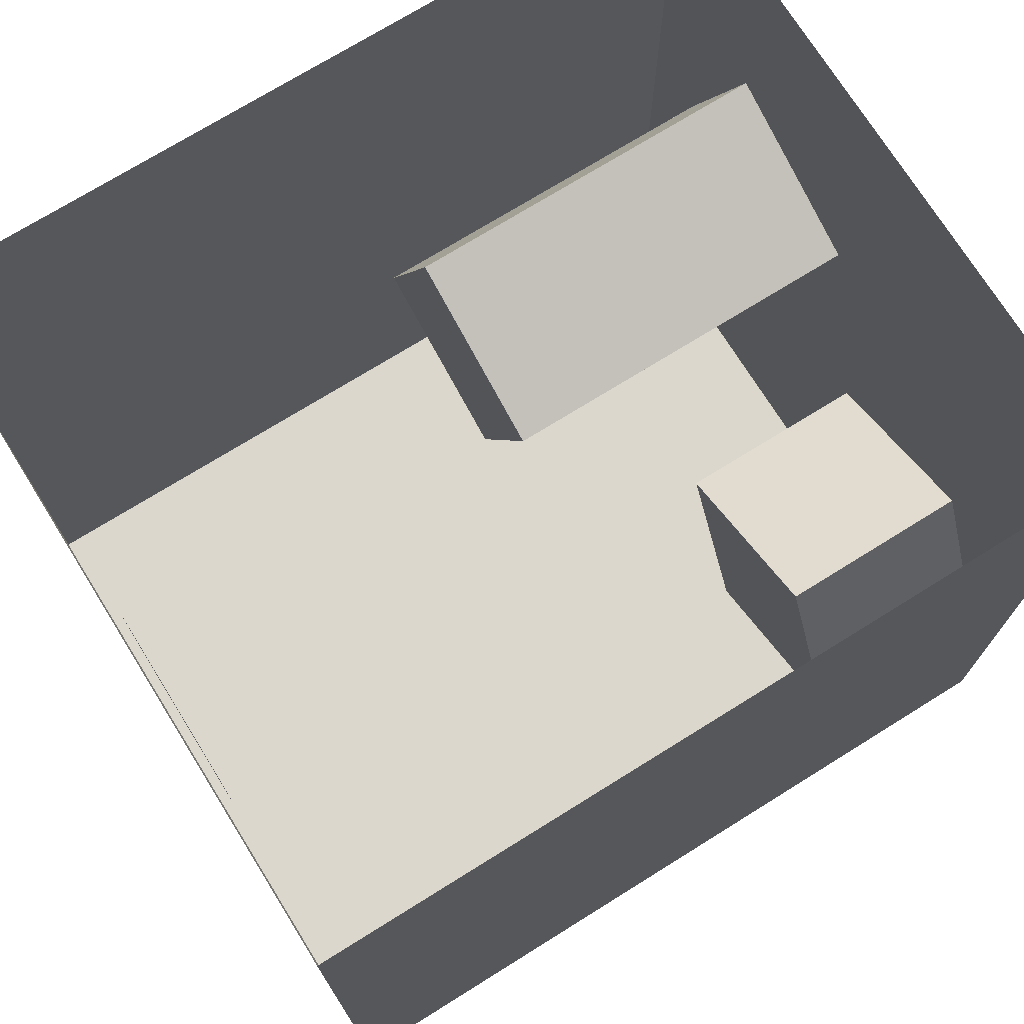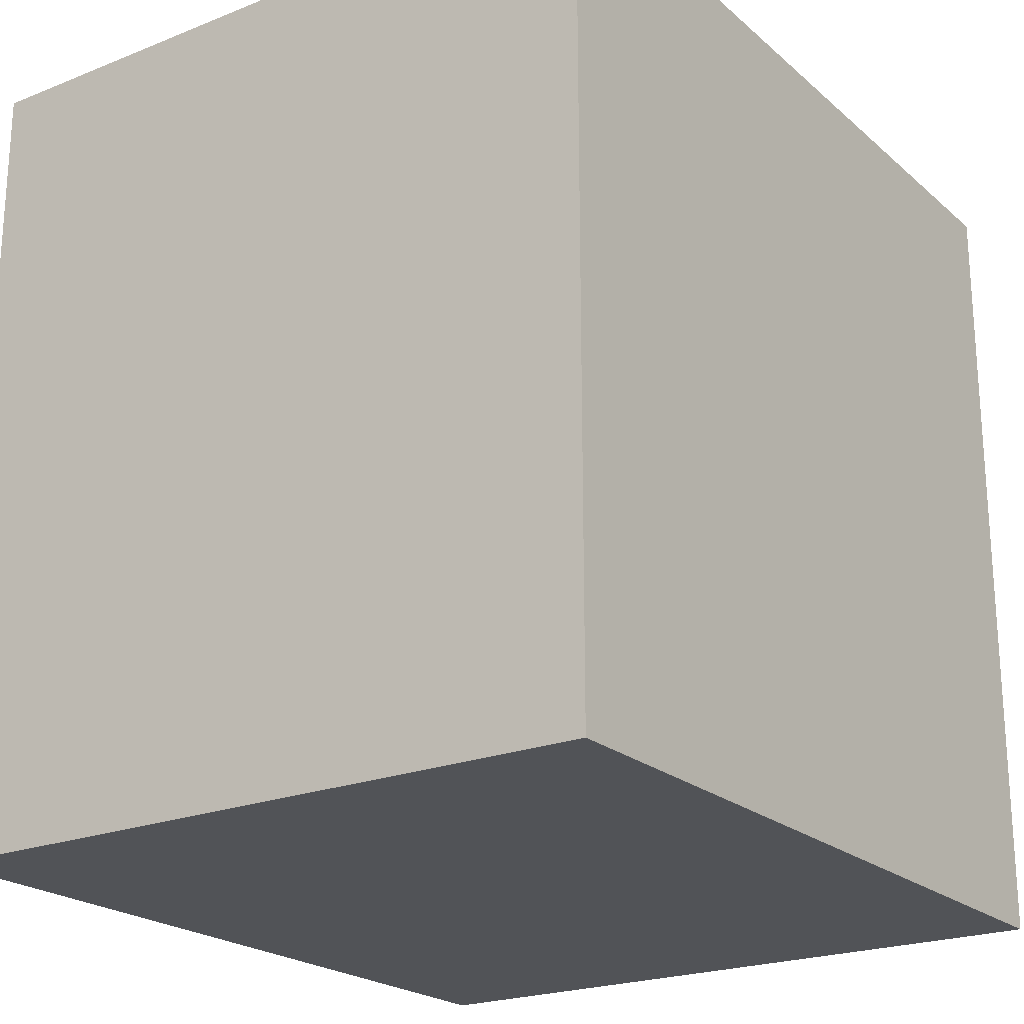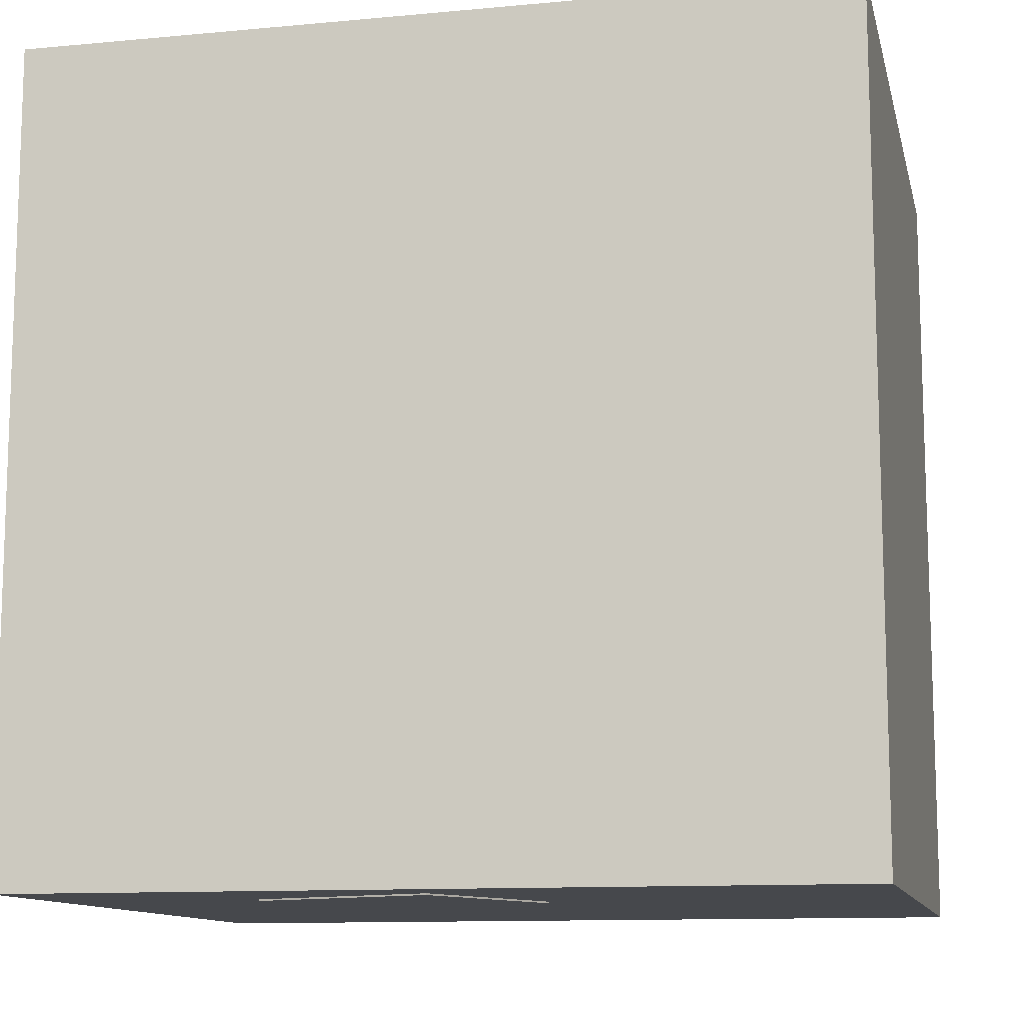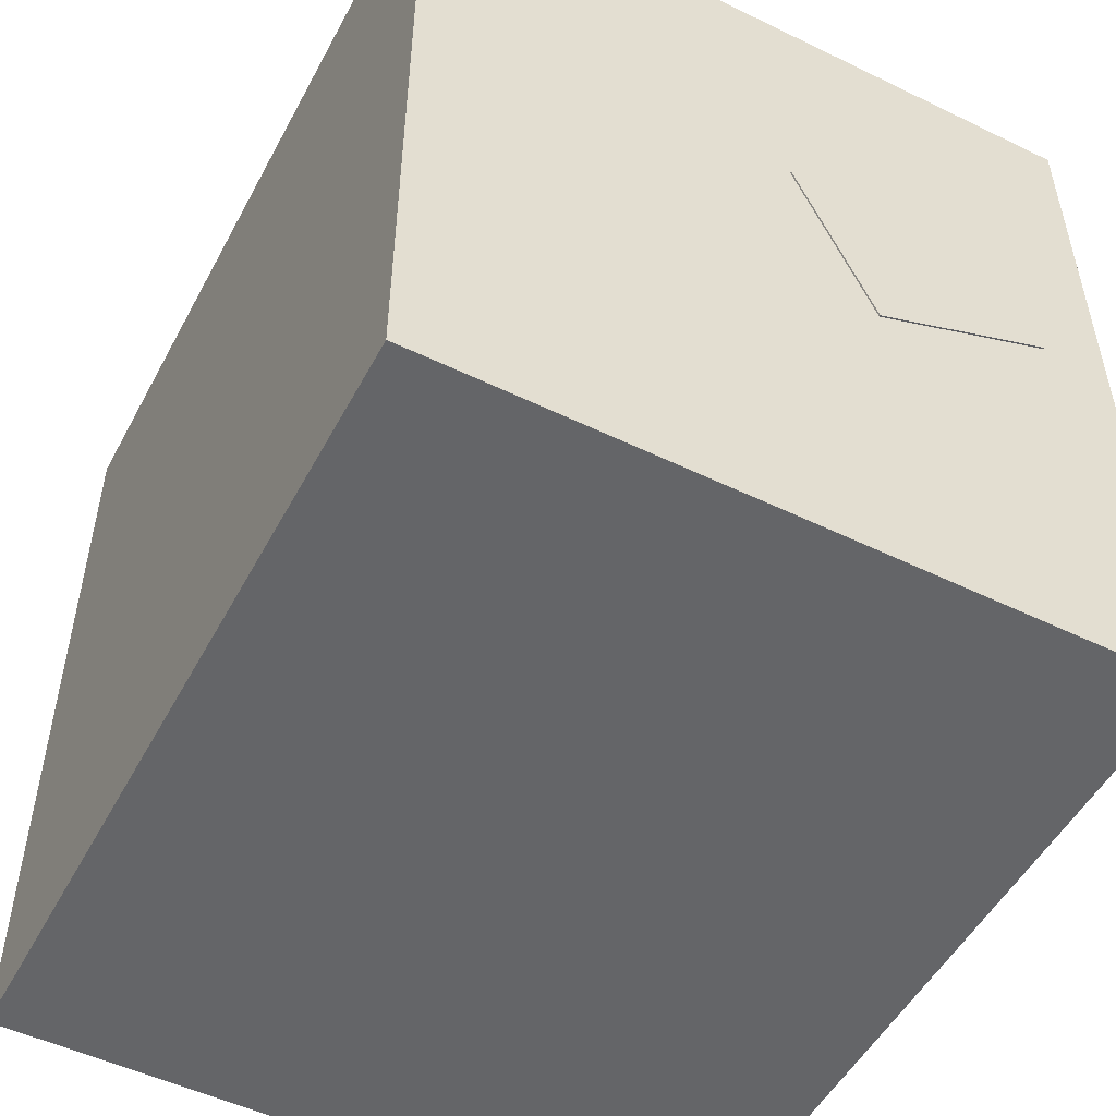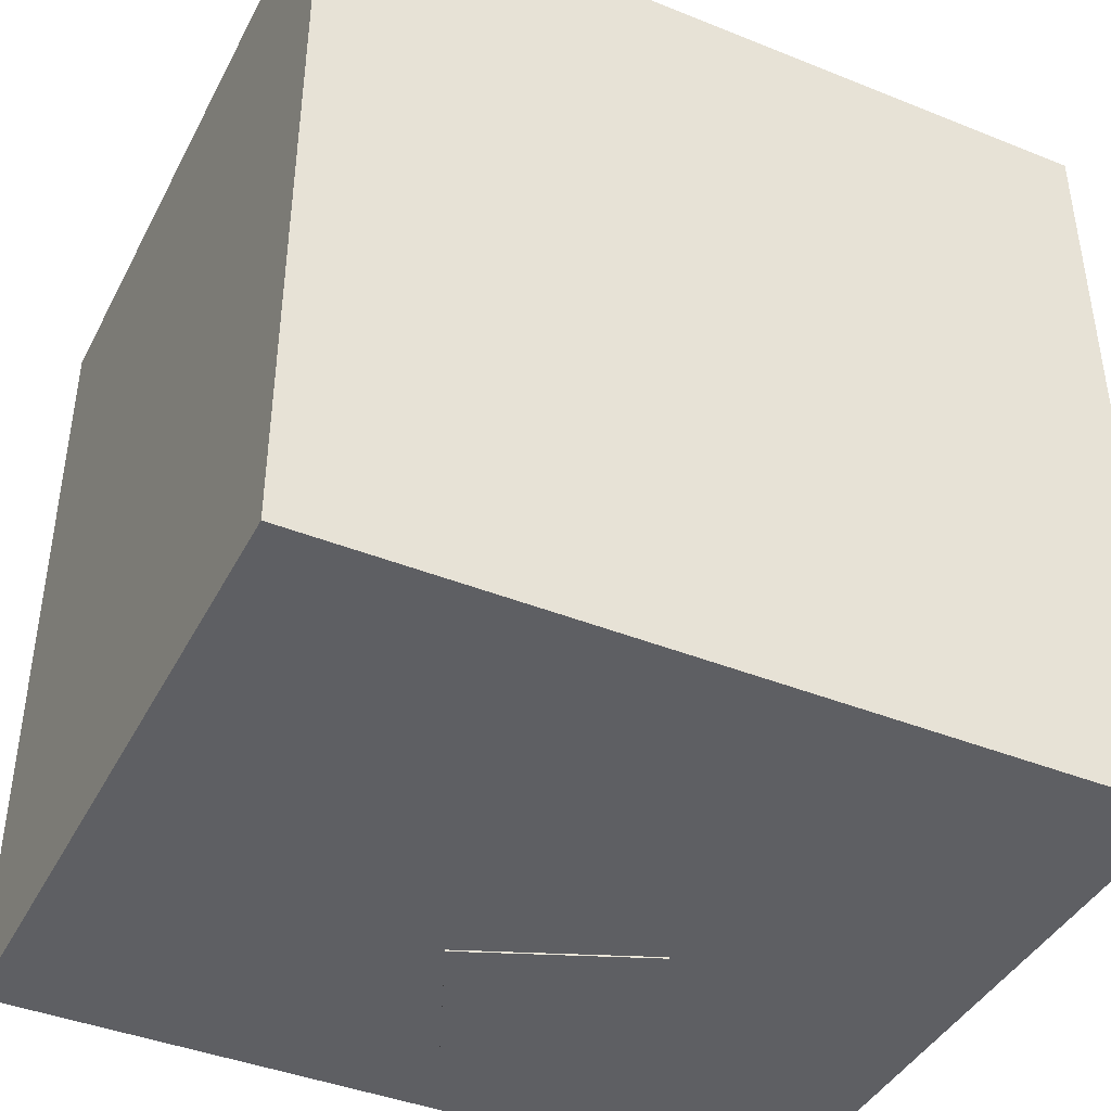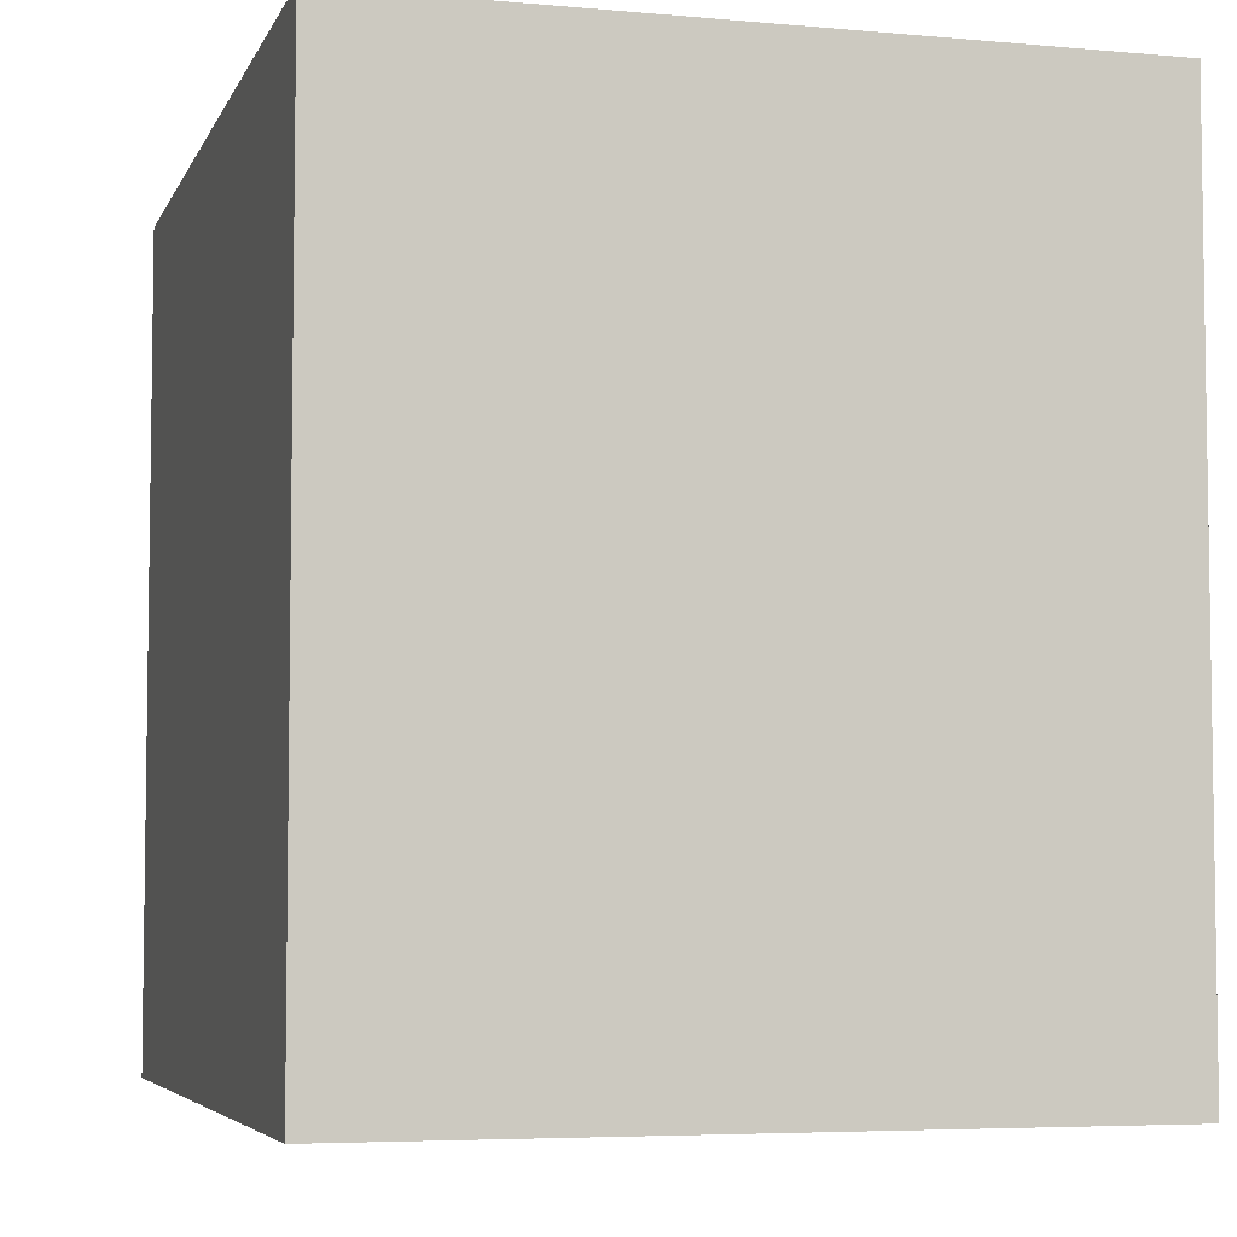
<metadata>
{"format":"obj","ext":"obj","renderer":"f3d","projection":"perspective","resolution":1024,"background":"white","views":[{"elev":73.0,"azim":-121.9,"up":"+Z"},{"elev":-22.1,"azim":-145.3,"up":"+Z"},{"elev":-11.5,"azim":102.7,"up":"+Y"},{"elev":-51.5,"azim":-27.7,"up":"+Z"},{"elev":-41.7,"azim":-115.8,"up":"+Y"},{"elev":-5.3,"azim":164.3,"up":"+Z"}]}
</metadata>
<code>
o Plane
v -0.5 1.95 0.5
v 0.5 1.95 0.5
v -0.5 1.95 -0.5
v 0.5 1.95 -0.5
f 2 3 1
f 2 4 3
o Cube
v -1.731 -2 2
v -1.731 2 2
v -1.731 -2 -2
v -1.731 2 -2
v 1.731 -2 2
v 1.731 2 2
v 1.731 -2 -2
v 1.731 2 -2
f 8 11 7
f 11 5 7
f 8 10 12
f 8 12 11
f 11 9 5
f 8 6 10
f 6 7 5
f 6 8 7
f 12 9 11
f 12 10 9
o Cube.001
v -1.111 -1.985 -0.1381
v -1.111 -1.015 -0.1381
v -1.534 -1.985 -1.011
v -1.534 -1.015 -1.011
v -0.2381 -1.985 -0.5613
v -0.2381 -1.015 -0.5613
v -0.6613 -1.985 -1.434
v -0.6613 -1.015 -1.434
f 14 15 13
f 16 19 15
f 20 17 19
f 18 13 17
f 19 13 15
f 16 18 20
f 14 16 15
f 16 20 19
f 20 18 17
f 18 14 13
f 19 17 13
f 16 14 18
o Cube.003
v 0.121 -2.008 0.6056
v 0.121 -0.143 0.6056
v 0.49 -2.008 -0.2916
v 0.49 -0.143 -0.2916
v 1.018 -2.008 0.9746
v 1.018 -0.143 0.9746
v 1.387 -2.008 0.07739
v 1.387 -0.143 0.07739
f 22 23 21
f 24 27 23
f 28 25 27
f 26 21 25
f 27 21 23
f 24 26 28
f 22 24 23
f 24 28 27
f 28 26 25
f 26 22 21
f 27 25 21
f 24 22 26

</code>
